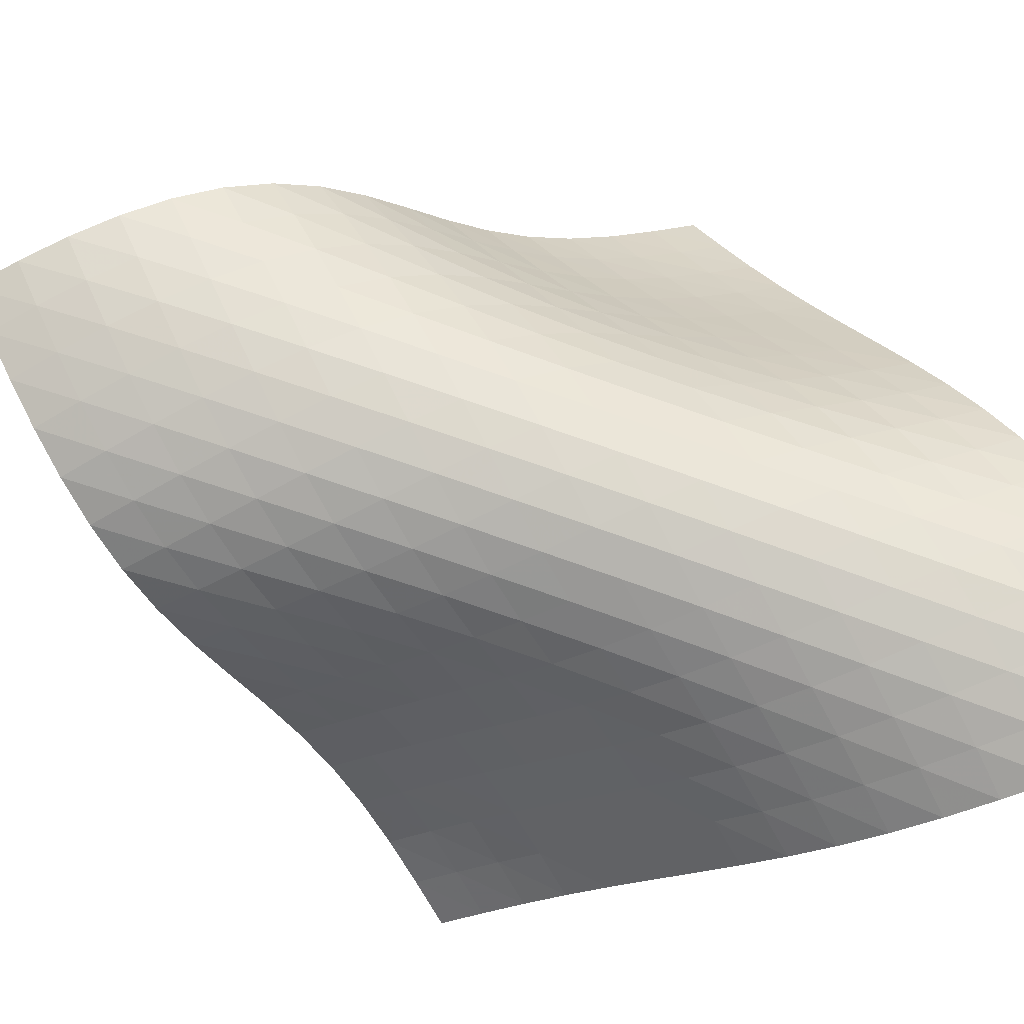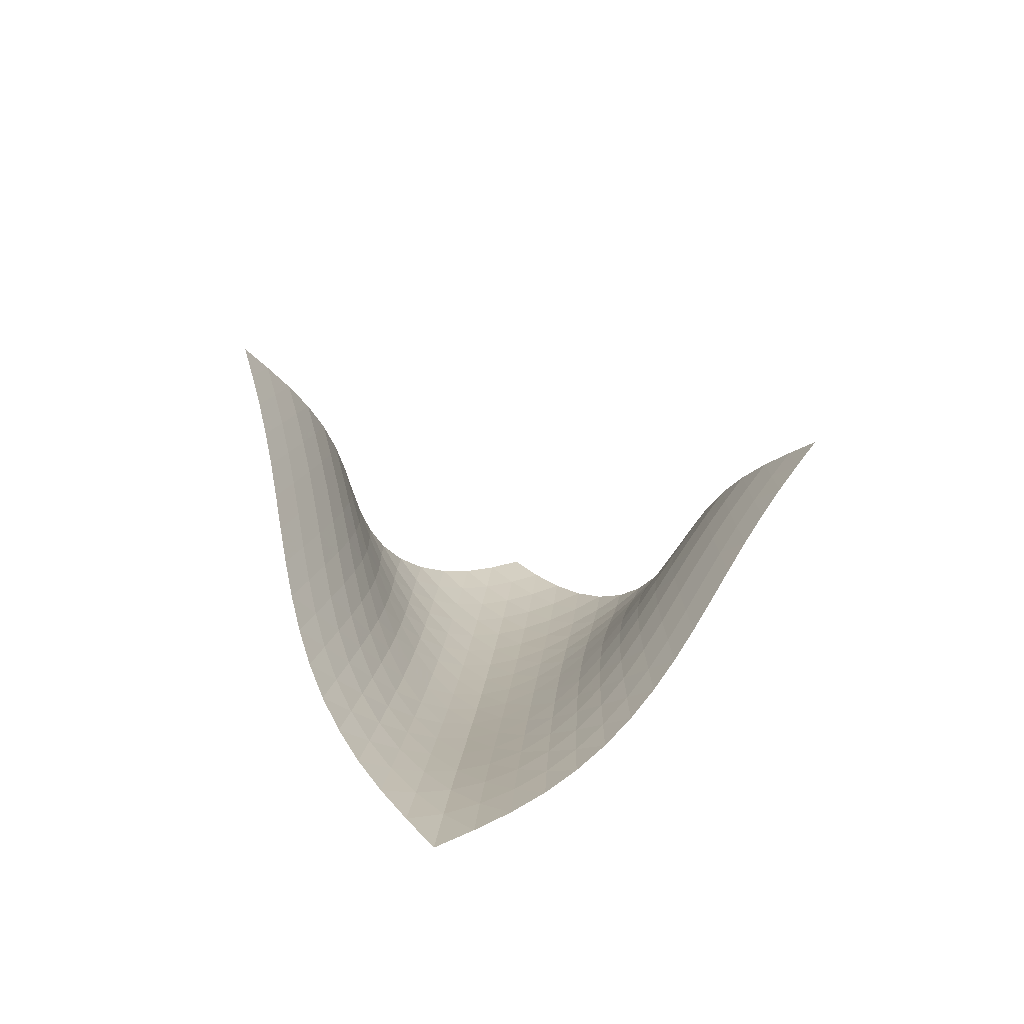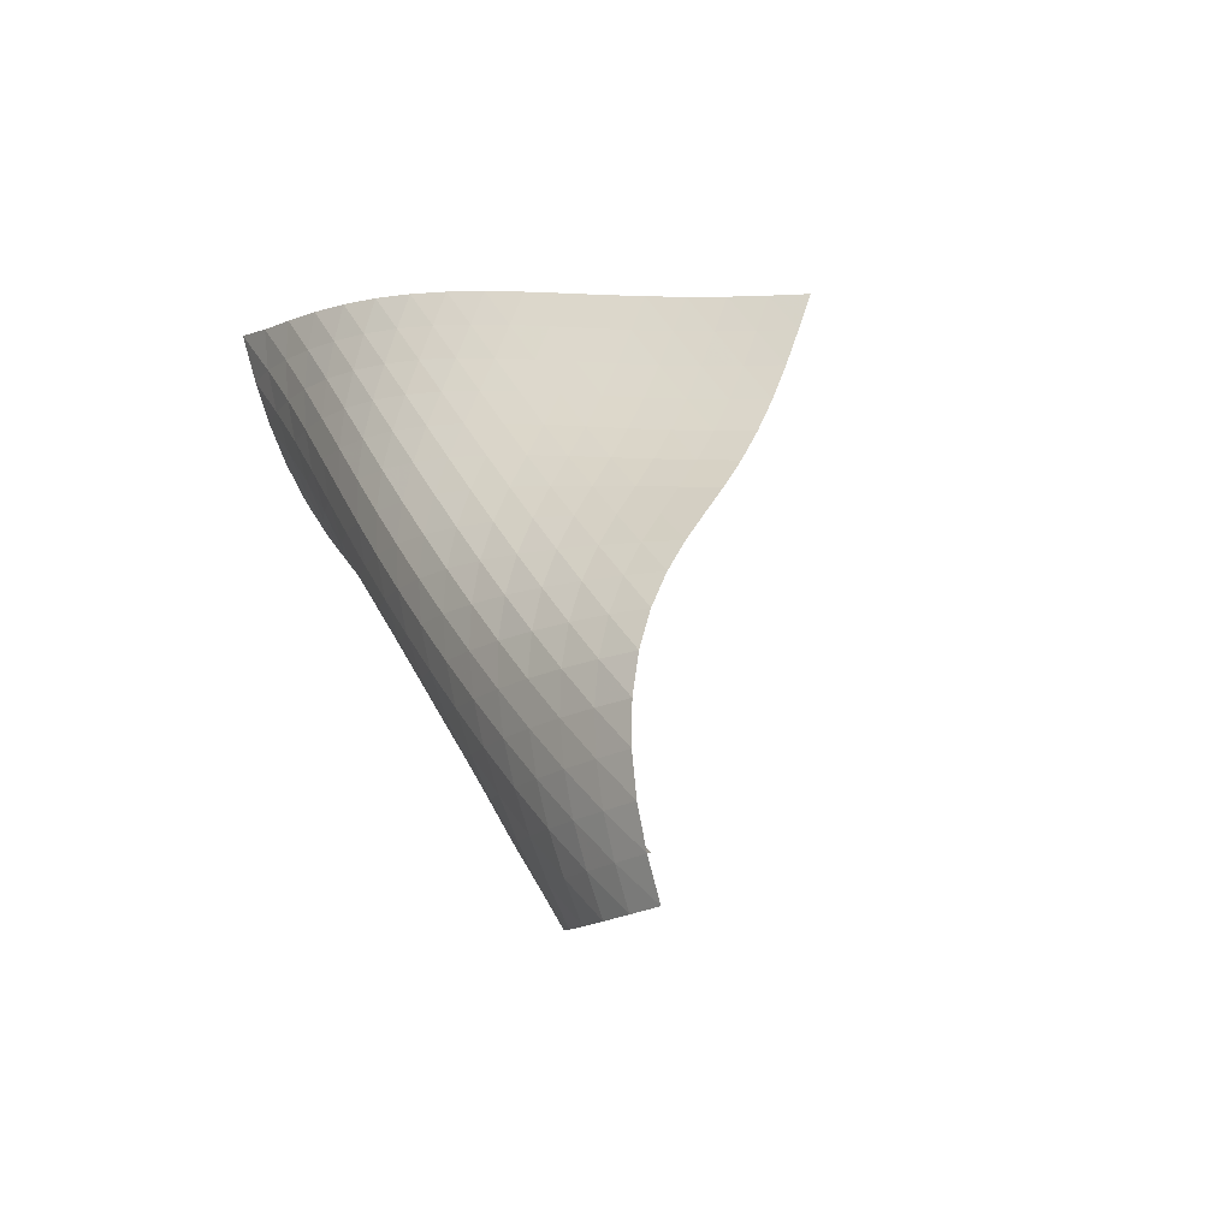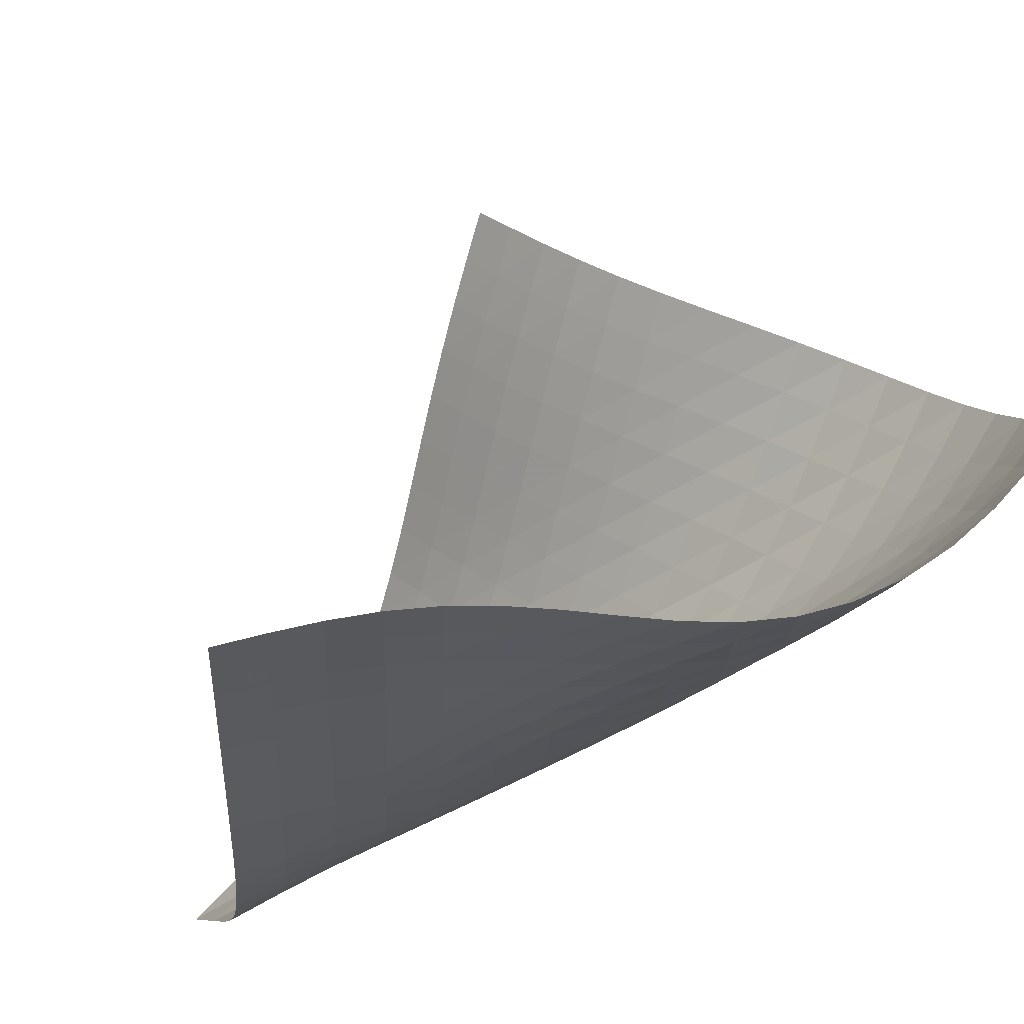
<metadata>
{"format":"obj","ext":"obj","renderer":"f3d","projection":"perspective","resolution":1024,"background":"white","views":[{"elev":-53.0,"azim":61.5,"up":"+Z"},{"elev":77.2,"azim":144.6,"up":"+Y"},{"elev":-61.2,"azim":-148.0,"up":"+Y"},{"elev":-11.5,"azim":-65.1,"up":"+Z"}]}
</metadata>
<code>
v -6.513 -0.03196 6.513
v -9.293 -6.887 17.84
v -17.84 -6.887 9.293
v -12.57 -17.5 12.57
v -17.15 -6.532 9.064
v -16.45 -6.181 8.821
v -15.76 -5.835 8.559
v -15.08 -5.494 8.274
v -14.39 -5.156 7.973
v -13.7 -4.818 7.663
v -13.01 -4.477 7.358
v -12.32 -4.127 7.069
v -11.61 -3.762 6.811
v -10.89 -3.376 6.598
v -10.16 -2.962 6.44
v -9.433 -2.514 6.345
v -8.705 -2.023 6.313
v -7.981 -1.476 6.342
v -7.256 -0.8403 6.418
v -6.418 -0.8403 7.256
v -6.342 -1.476 7.981
v -6.313 -2.023 8.705
v -6.345 -2.514 9.433
v -6.44 -2.962 10.16
v -6.598 -3.376 10.89
v -6.811 -3.762 11.61
v -7.069 -4.127 12.32
v -7.358 -4.477 13.01
v -7.663 -4.818 13.7
v -7.973 -5.156 14.39
v -8.274 -5.494 15.08
v -8.559 -5.835 15.76
v -8.821 -6.181 16.45
v -9.064 -6.532 17.15
v -9.503 -7.556 17.43
v -9.693 -8.234 17.02
v -9.837 -8.93 16.62
v -9.916 -9.645 16.24
v -9.922 -10.38 15.88
v -9.868 -11.12 15.54
v -9.782 -11.86 15.21
v -9.708 -12.59 14.87
v -9.692 -13.33 14.52
v -9.777 -14.05 14.16
v -9.988 -14.74 13.8
v -10.33 -15.39 13.46
v -10.78 -15.99 13.17
v -11.31 -16.54 12.92
v -11.92 -17.04 12.73
v -12.73 -17.04 11.92
v -12.92 -16.54 11.31
v -13.17 -15.99 10.78
v -13.46 -15.39 10.33
v -13.8 -14.74 9.988
v -14.16 -14.05 9.777
v -14.52 -13.33 9.692
v -14.87 -12.59 9.708
v -15.21 -11.86 9.782
v -15.54 -11.12 9.868
v -15.88 -10.38 9.922
v -16.24 -9.645 9.916
v -16.62 -8.93 9.837
v -17.02 -8.234 9.693
v -17.43 -7.556 9.503
v -7.002 -1.452 7.002
v -7.648 -2.061 6.832
v -8.328 -2.621 6.728
v -9.032 -3.131 6.695
v -9.75 -3.598 6.738
v -10.47 -4.026 6.854
v -11.19 -4.424 7.037
v -11.9 -4.796 7.274
v -12.6 -5.151 7.55
v -13.29 -5.494 7.85
v -13.98 -5.832 8.158
v -14.66 -6.169 8.462
v -15.35 -6.509 8.753
v -16.04 -6.854 9.022
v -16.73 -7.203 9.27
v -6.832 -2.061 7.648
v -7.384 -2.655 7.384
v -7.997 -3.224 7.192
v -8.659 -3.752 7.08
v -9.354 -4.238 7.056
v -10.07 -4.683 7.119
v -10.78 -5.092 7.262
v -11.49 -5.473 7.471
v -12.19 -5.833 7.729
v -12.89 -6.18 8.018
v -13.57 -6.519 8.323
v -14.26 -6.857 8.628
v -14.94 -7.195 8.923
v -15.63 -7.538 9.199
v -16.33 -7.884 9.454
v -6.728 -2.621 8.328
v -7.192 -3.224 7.997
v -7.721 -3.812 7.721
v -8.32 -4.365 7.519
v -8.977 -4.876 7.411
v -9.671 -5.341 7.401
v -10.38 -5.767 7.488
v -11.09 -6.16 7.655
v -11.8 -6.528 7.884
v -12.49 -6.88 8.156
v -13.18 -7.222 8.45
v -13.86 -7.561 8.752
v -14.55 -7.899 9.048
v -15.24 -8.24 9.329
v -15.93 -8.583 9.591
v -6.695 -3.131 9.032
v -7.08 -3.752 8.659
v -7.519 -4.365 8.32
v -8.036 -4.951 8.036
v -8.631 -5.494 7.833
v -9.29 -5.99 7.732
v -9.986 -6.44 7.738
v -10.7 -6.851 7.842
v -11.41 -7.231 8.025
v -12.11 -7.591 8.264
v -12.8 -7.938 8.538
v -13.48 -8.28 8.826
v -14.17 -8.619 9.116
v -14.86 -8.96 9.397
v -15.55 -9.302 9.663
v -6.738 -3.598 9.75
v -7.056 -4.238 9.354
v -7.411 -4.876 8.977
v -7.833 -5.494 8.631
v -8.343 -6.077 8.343
v -8.941 -6.613 8.143
v -9.604 -7.097 8.051
v -10.3 -7.534 8.068
v -11.01 -7.933 8.181
v -11.72 -8.306 8.367
v -12.42 -8.661 8.601
v -13.12 -9.008 8.863
v -13.81 -9.351 9.135
v -14.5 -9.693 9.405
v -15.19 -10.03 9.668
v -6.854 -4.026 10.47
v -7.119 -4.683 10.07
v -7.401 -5.341 9.671
v -7.732 -5.99 9.29
v -8.143 -6.613 8.941
v -8.654 -7.193 8.654
v -9.256 -7.721 8.458
v -9.923 -8.196 8.372
v -10.63 -8.623 8.391
v -11.34 -9.015 8.5
v -12.05 -9.384 8.674
v -12.75 -9.739 8.89
v -13.45 -10.09 9.127
v -14.15 -10.43 9.373
v -14.84 -10.77 9.62
v -7.037 -4.424 11.19
v -7.262 -5.092 10.78
v -7.488 -5.767 10.38
v -7.738 -6.44 9.986
v -8.051 -7.097 9.604
v -8.458 -7.721 9.256
v -8.972 -8.298 8.972
v -9.579 -8.819 8.781
v -10.25 -9.286 8.695
v -10.95 -9.708 8.708
v -11.67 -10.1 8.8
v -12.38 -10.46 8.948
v -13.09 -10.82 9.133
v -13.8 -11.17 9.337
v -14.51 -11.51 9.554
v -7.274 -4.796 11.9
v -7.471 -5.473 11.49
v -7.655 -6.16 11.09
v -7.842 -6.851 10.7
v -8.068 -7.534 10.3
v -8.372 -8.196 9.923
v -8.781 -8.819 9.579
v -9.301 -9.392 9.301
v -9.913 -9.907 9.113
v -10.59 -10.37 9.023
v -11.29 -10.79 9.019
v -12.01 -11.18 9.084
v -12.73 -11.55 9.198
v -13.44 -11.9 9.344
v -14.16 -12.25 9.513
v -7.55 -5.151 12.6
v -7.729 -5.833 12.19
v -7.884 -6.528 11.8
v -8.025 -7.231 11.41
v -8.181 -7.933 11.01
v -8.391 -8.623 10.63
v -8.695 -9.286 10.25
v -9.113 -9.907 9.913
v -9.643 -10.47 9.643
v -10.26 -10.98 9.457
v -10.93 -11.44 9.358
v -11.64 -11.86 9.332
v -12.35 -12.25 9.364
v -13.08 -12.62 9.438
v -13.8 -12.98 9.547
v -7.85 -5.494 13.29
v -8.018 -6.18 12.89
v -8.156 -6.88 12.49
v -8.264 -7.591 12.11
v -8.367 -8.306 11.72
v -8.5 -9.015 11.34
v -8.708 -9.708 10.95
v -9.023 -10.37 10.59
v -9.457 -10.98 10.26
v -9.999 -11.54 9.999
v -10.62 -12.05 9.815
v -11.29 -12.5 9.703
v -11.99 -12.92 9.653
v -12.71 -13.32 9.652
v -13.43 -13.69 9.693
v -8.158 -5.832 13.98
v -8.323 -6.519 13.57
v -8.45 -7.222 13.18
v -8.538 -7.938 12.8
v -8.601 -8.661 12.42
v -8.674 -9.384 12.05
v -8.8 -10.1 11.67
v -9.019 -10.79 11.29
v -9.358 -11.44 10.93
v -9.815 -12.05 10.62
v -10.37 -12.6 10.37
v -10.99 -13.09 10.19
v -11.66 -13.55 10.06
v -12.36 -13.97 9.993
v -13.07 -14.37 9.967
v -8.462 -6.169 14.66
v -8.628 -6.857 14.26
v -8.752 -7.561 13.86
v -8.826 -8.28 13.48
v -8.863 -9.008 13.12
v -8.89 -9.739 12.75
v -8.948 -10.46 12.38
v -9.084 -11.18 12.01
v -9.332 -11.86 11.64
v -9.703 -12.5 11.29
v -10.19 -13.09 10.99
v -10.76 -13.63 10.76
v -11.39 -14.13 10.58
v -12.06 -14.58 10.45
v -12.75 -15 10.36
v -8.753 -6.509 15.35
v -8.923 -7.195 14.94
v -9.048 -7.899 14.55
v -9.116 -8.619 14.17
v -9.135 -9.351 13.81
v -9.127 -10.09 13.45
v -9.133 -10.82 13.09
v -9.198 -11.55 12.73
v -9.364 -12.25 12.35
v -9.653 -12.92 11.99
v -10.06 -13.55 11.66
v -10.58 -14.13 11.39
v -11.16 -14.65 11.16
v -11.8 -15.13 10.99
v -12.47 -15.58 10.86
v -9.022 -6.854 16.04
v -9.199 -7.538 15.63
v -9.329 -8.24 15.24
v -9.397 -8.96 14.86
v -9.405 -9.693 14.5
v -9.373 -10.43 14.15
v -9.337 -11.17 13.8
v -9.344 -11.9 13.44
v -9.438 -12.62 13.08
v -9.652 -13.32 12.71
v -9.993 -13.97 12.36
v -10.45 -14.58 12.06
v -10.99 -15.13 11.8
v -11.6 -15.64 11.6
v -12.24 -16.1 11.44
v -9.27 -7.203 16.73
v -9.454 -7.884 16.33
v -9.591 -8.583 15.93
v -9.663 -9.302 15.55
v -9.668 -10.03 15.19
v -9.62 -10.77 14.84
v -9.554 -11.51 14.51
v -9.513 -12.25 14.16
v -9.547 -12.98 13.8
v -9.693 -13.69 13.43
v -9.967 -14.37 13.07
v -10.36 -15 12.75
v -10.86 -15.58 12.47
v -11.44 -16.1 12.24
v -12.06 -16.59 12.06
f 289 49 4
f 289 4 50
f 5 79 64
f 5 64 3
f 79 94 63
f 79 63 64
f 94 109 62
f 94 62 63
f 109 124 61
f 109 61 62
f 124 139 60
f 124 60 61
f 139 154 59
f 139 59 60
f 154 169 58
f 154 58 59
f 169 184 57
f 169 57 58
f 184 199 56
f 184 56 57
f 199 214 55
f 199 55 56
f 214 229 54
f 214 54 55
f 229 244 53
f 229 53 54
f 244 259 52
f 244 52 53
f 259 274 51
f 259 51 52
f 274 289 50
f 274 50 51
f 1 20 65
f 1 65 19
f 19 65 66
f 19 66 18
f 18 66 67
f 18 67 17
f 17 67 68
f 17 68 16
f 16 68 69
f 16 69 15
f 15 69 70
f 15 70 14
f 14 70 71
f 14 71 13
f 13 71 72
f 13 72 12
f 12 72 73
f 12 73 11
f 11 73 74
f 11 74 10
f 10 74 75
f 10 75 9
f 9 75 76
f 9 76 8
f 8 76 77
f 8 77 7
f 7 77 78
f 7 78 6
f 6 78 79
f 6 79 5
f 20 21 80
f 20 80 65
f 65 80 81
f 65 81 66
f 66 81 82
f 66 82 67
f 67 82 83
f 67 83 68
f 68 83 84
f 68 84 69
f 69 84 85
f 69 85 70
f 70 85 86
f 70 86 71
f 71 86 87
f 71 87 72
f 72 87 88
f 72 88 73
f 73 88 89
f 73 89 74
f 74 89 90
f 74 90 75
f 75 90 91
f 75 91 76
f 76 91 92
f 76 92 77
f 77 92 93
f 77 93 78
f 78 93 94
f 78 94 79
f 21 22 95
f 21 95 80
f 80 95 96
f 80 96 81
f 81 96 97
f 81 97 82
f 82 97 98
f 82 98 83
f 83 98 99
f 83 99 84
f 84 99 100
f 84 100 85
f 85 100 101
f 85 101 86
f 86 101 102
f 86 102 87
f 87 102 103
f 87 103 88
f 88 103 104
f 88 104 89
f 89 104 105
f 89 105 90
f 90 105 106
f 90 106 91
f 91 106 107
f 91 107 92
f 92 107 108
f 92 108 93
f 93 108 109
f 93 109 94
f 22 23 110
f 22 110 95
f 95 110 111
f 95 111 96
f 96 111 112
f 96 112 97
f 97 112 113
f 97 113 98
f 98 113 114
f 98 114 99
f 99 114 115
f 99 115 100
f 100 115 116
f 100 116 101
f 101 116 117
f 101 117 102
f 102 117 118
f 102 118 103
f 103 118 119
f 103 119 104
f 104 119 120
f 104 120 105
f 105 120 121
f 105 121 106
f 106 121 122
f 106 122 107
f 107 122 123
f 107 123 108
f 108 123 124
f 108 124 109
f 23 24 125
f 23 125 110
f 110 125 126
f 110 126 111
f 111 126 127
f 111 127 112
f 112 127 128
f 112 128 113
f 113 128 129
f 113 129 114
f 114 129 130
f 114 130 115
f 115 130 131
f 115 131 116
f 116 131 132
f 116 132 117
f 117 132 133
f 117 133 118
f 118 133 134
f 118 134 119
f 119 134 135
f 119 135 120
f 120 135 136
f 120 136 121
f 121 136 137
f 121 137 122
f 122 137 138
f 122 138 123
f 123 138 139
f 123 139 124
f 24 25 140
f 24 140 125
f 125 140 141
f 125 141 126
f 126 141 142
f 126 142 127
f 127 142 143
f 127 143 128
f 128 143 144
f 128 144 129
f 129 144 145
f 129 145 130
f 130 145 146
f 130 146 131
f 131 146 147
f 131 147 132
f 132 147 148
f 132 148 133
f 133 148 149
f 133 149 134
f 134 149 150
f 134 150 135
f 135 150 151
f 135 151 136
f 136 151 152
f 136 152 137
f 137 152 153
f 137 153 138
f 138 153 154
f 138 154 139
f 25 26 155
f 25 155 140
f 140 155 156
f 140 156 141
f 141 156 157
f 141 157 142
f 142 157 158
f 142 158 143
f 143 158 159
f 143 159 144
f 144 159 160
f 144 160 145
f 145 160 161
f 145 161 146
f 146 161 162
f 146 162 147
f 147 162 163
f 147 163 148
f 148 163 164
f 148 164 149
f 149 164 165
f 149 165 150
f 150 165 166
f 150 166 151
f 151 166 167
f 151 167 152
f 152 167 168
f 152 168 153
f 153 168 169
f 153 169 154
f 26 27 170
f 26 170 155
f 155 170 171
f 155 171 156
f 156 171 172
f 156 172 157
f 157 172 173
f 157 173 158
f 158 173 174
f 158 174 159
f 159 174 175
f 159 175 160
f 160 175 176
f 160 176 161
f 161 176 177
f 161 177 162
f 162 177 178
f 162 178 163
f 163 178 179
f 163 179 164
f 164 179 180
f 164 180 165
f 165 180 181
f 165 181 166
f 166 181 182
f 166 182 167
f 167 182 183
f 167 183 168
f 168 183 184
f 168 184 169
f 27 28 185
f 27 185 170
f 170 185 186
f 170 186 171
f 171 186 187
f 171 187 172
f 172 187 188
f 172 188 173
f 173 188 189
f 173 189 174
f 174 189 190
f 174 190 175
f 175 190 191
f 175 191 176
f 176 191 192
f 176 192 177
f 177 192 193
f 177 193 178
f 178 193 194
f 178 194 179
f 179 194 195
f 179 195 180
f 180 195 196
f 180 196 181
f 181 196 197
f 181 197 182
f 182 197 198
f 182 198 183
f 183 198 199
f 183 199 184
f 28 29 200
f 28 200 185
f 185 200 201
f 185 201 186
f 186 201 202
f 186 202 187
f 187 202 203
f 187 203 188
f 188 203 204
f 188 204 189
f 189 204 205
f 189 205 190
f 190 205 206
f 190 206 191
f 191 206 207
f 191 207 192
f 192 207 208
f 192 208 193
f 193 208 209
f 193 209 194
f 194 209 210
f 194 210 195
f 195 210 211
f 195 211 196
f 196 211 212
f 196 212 197
f 197 212 213
f 197 213 198
f 198 213 214
f 198 214 199
f 29 30 215
f 29 215 200
f 200 215 216
f 200 216 201
f 201 216 217
f 201 217 202
f 202 217 218
f 202 218 203
f 203 218 219
f 203 219 204
f 204 219 220
f 204 220 205
f 205 220 221
f 205 221 206
f 206 221 222
f 206 222 207
f 207 222 223
f 207 223 208
f 208 223 224
f 208 224 209
f 209 224 225
f 209 225 210
f 210 225 226
f 210 226 211
f 211 226 227
f 211 227 212
f 212 227 228
f 212 228 213
f 213 228 229
f 213 229 214
f 30 31 230
f 30 230 215
f 215 230 231
f 215 231 216
f 216 231 232
f 216 232 217
f 217 232 233
f 217 233 218
f 218 233 234
f 218 234 219
f 219 234 235
f 219 235 220
f 220 235 236
f 220 236 221
f 221 236 237
f 221 237 222
f 222 237 238
f 222 238 223
f 223 238 239
f 223 239 224
f 224 239 240
f 224 240 225
f 225 240 241
f 225 241 226
f 226 241 242
f 226 242 227
f 227 242 243
f 227 243 228
f 228 243 244
f 228 244 229
f 31 32 245
f 31 245 230
f 230 245 246
f 230 246 231
f 231 246 247
f 231 247 232
f 232 247 248
f 232 248 233
f 233 248 249
f 233 249 234
f 234 249 250
f 234 250 235
f 235 250 251
f 235 251 236
f 236 251 252
f 236 252 237
f 237 252 253
f 237 253 238
f 238 253 254
f 238 254 239
f 239 254 255
f 239 255 240
f 240 255 256
f 240 256 241
f 241 256 257
f 241 257 242
f 242 257 258
f 242 258 243
f 243 258 259
f 243 259 244
f 32 33 260
f 32 260 245
f 245 260 261
f 245 261 246
f 246 261 262
f 246 262 247
f 247 262 263
f 247 263 248
f 248 263 264
f 248 264 249
f 249 264 265
f 249 265 250
f 250 265 266
f 250 266 251
f 251 266 267
f 251 267 252
f 252 267 268
f 252 268 253
f 253 268 269
f 253 269 254
f 254 269 270
f 254 270 255
f 255 270 271
f 255 271 256
f 256 271 272
f 256 272 257
f 257 272 273
f 257 273 258
f 258 273 274
f 258 274 259
f 33 34 275
f 33 275 260
f 260 275 276
f 260 276 261
f 261 276 277
f 261 277 262
f 262 277 278
f 262 278 263
f 263 278 279
f 263 279 264
f 264 279 280
f 264 280 265
f 265 280 281
f 265 281 266
f 266 281 282
f 266 282 267
f 267 282 283
f 267 283 268
f 268 283 284
f 268 284 269
f 269 284 285
f 269 285 270
f 270 285 286
f 270 286 271
f 271 286 287
f 271 287 272
f 272 287 288
f 272 288 273
f 273 288 289
f 273 289 274
f 34 2 35
f 34 35 275
f 275 35 36
f 275 36 276
f 276 36 37
f 276 37 277
f 277 37 38
f 277 38 278
f 278 38 39
f 278 39 279
f 279 39 40
f 279 40 280
f 280 40 41
f 280 41 281
f 281 41 42
f 281 42 282
f 282 42 43
f 282 43 283
f 283 43 44
f 283 44 284
f 284 44 45
f 284 45 285
f 285 45 46
f 285 46 286
f 286 46 47
f 286 47 287
f 287 47 48
f 287 48 288
f 288 48 49
f 288 49 289

</code>
